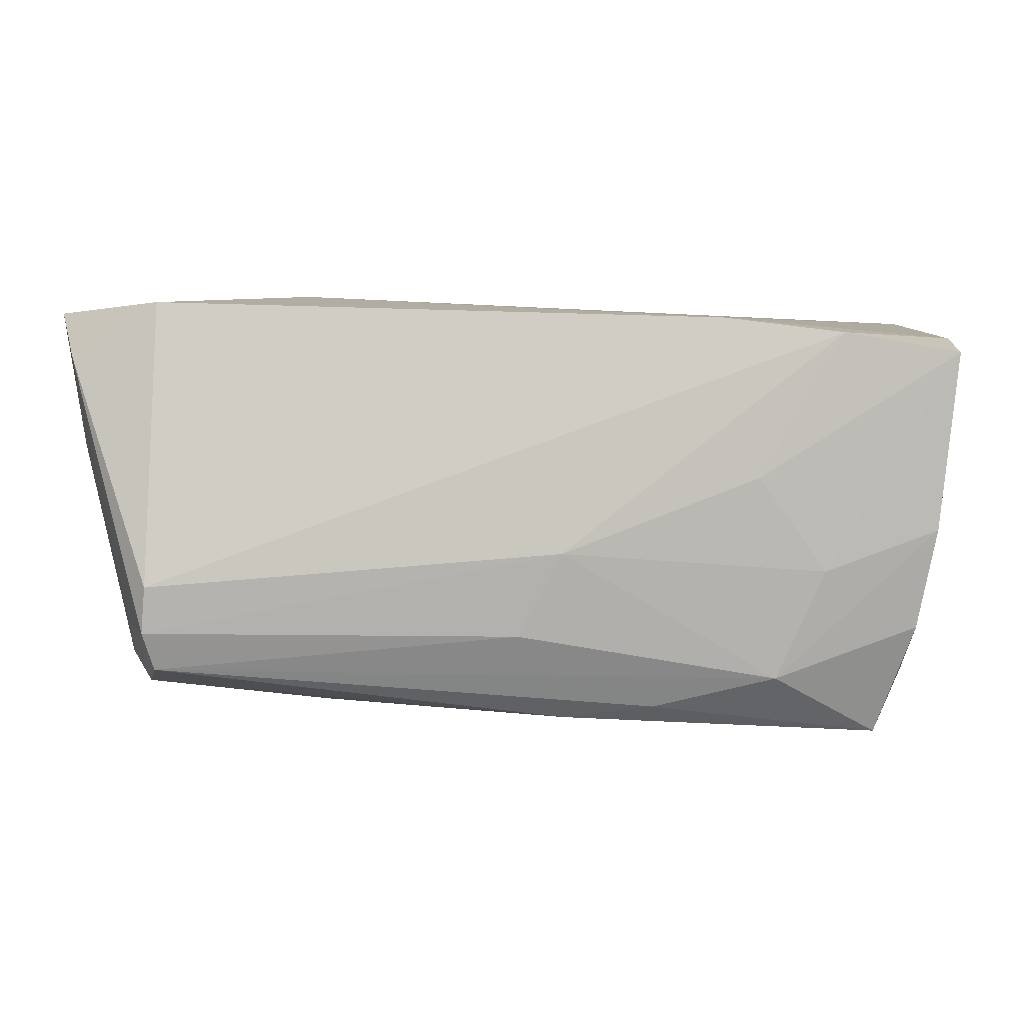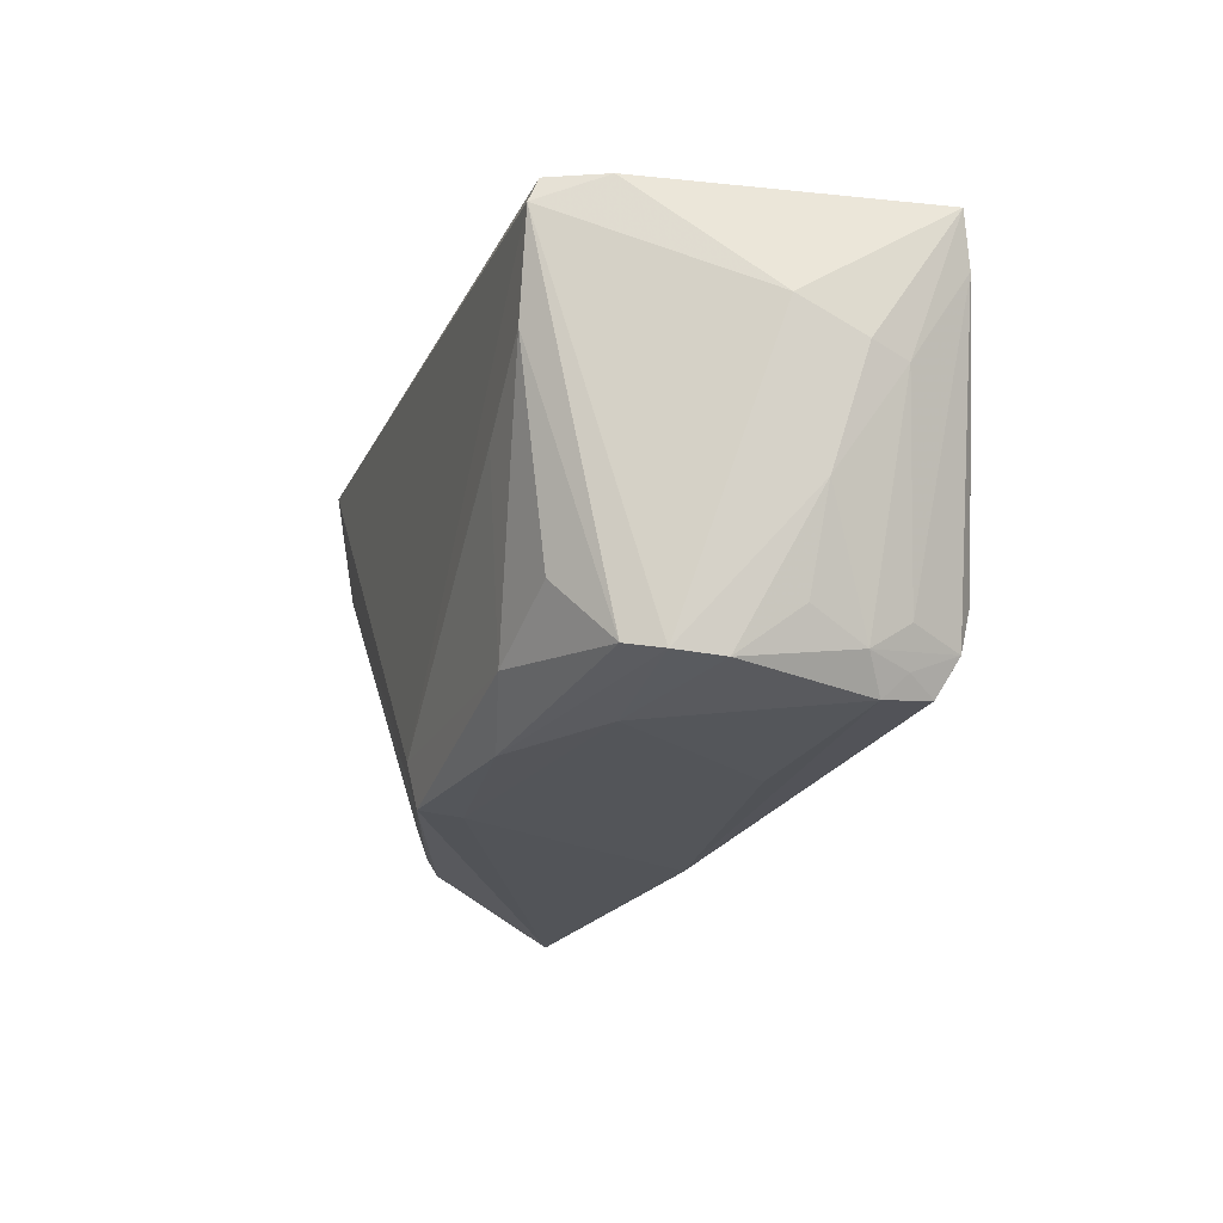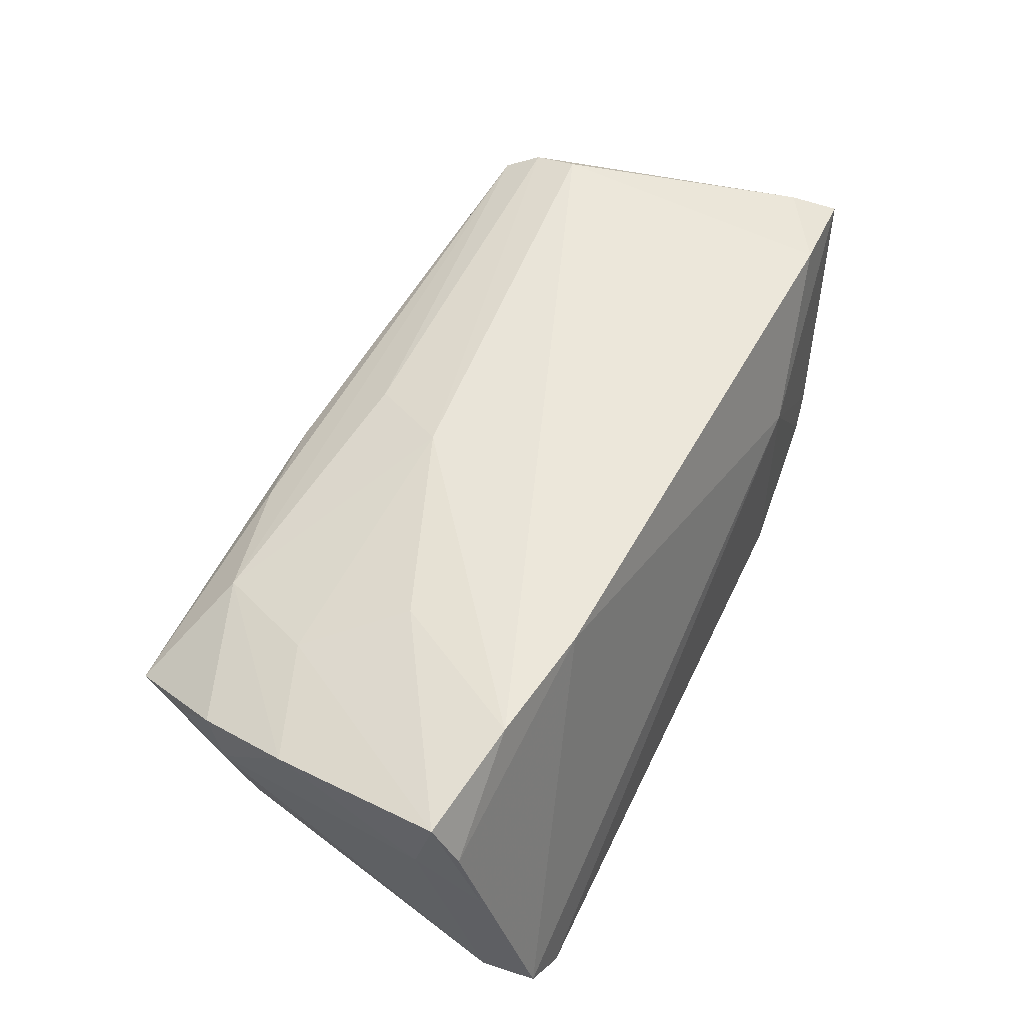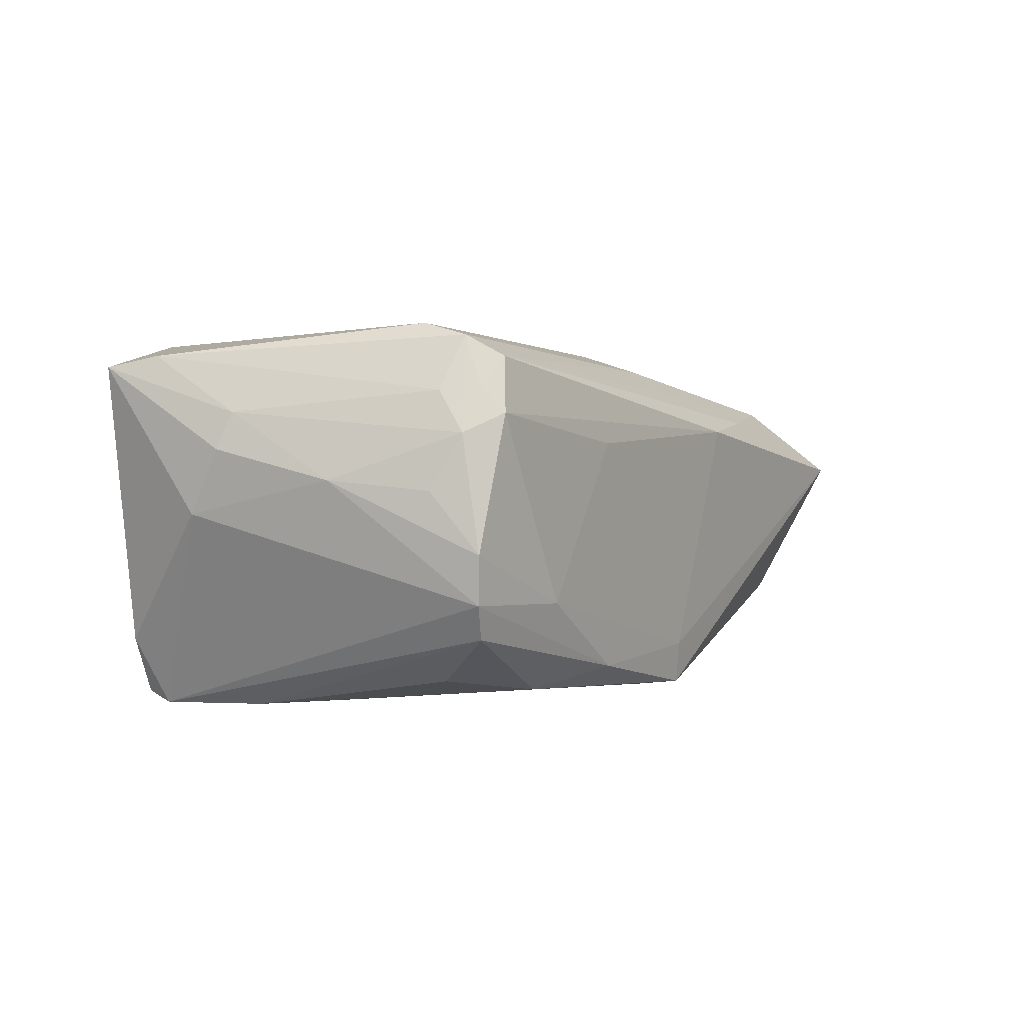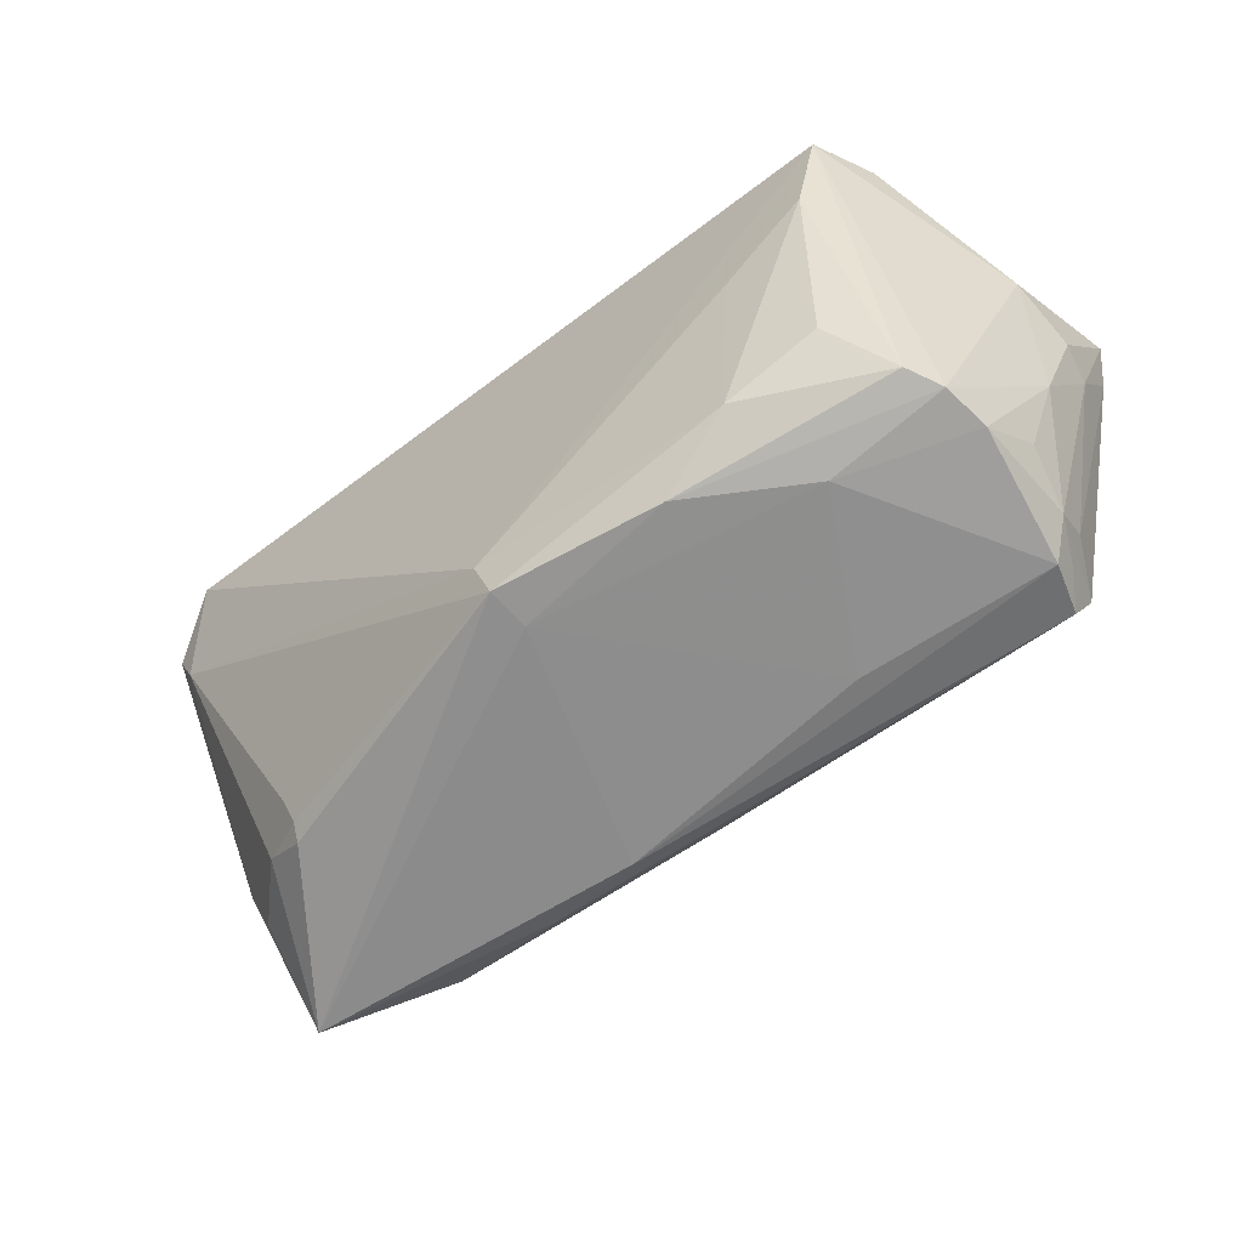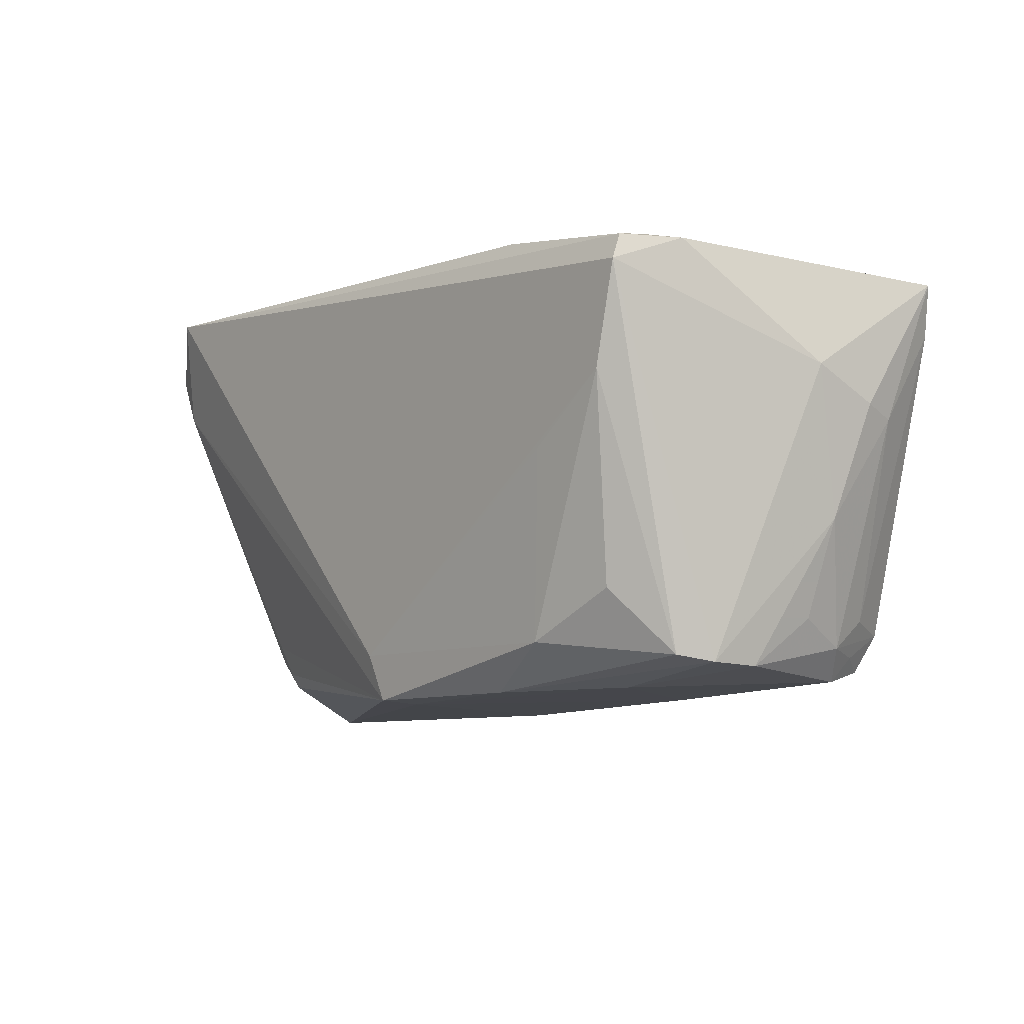
<metadata>
{"format":"obj","ext":"obj","renderer":"f3d","projection":"perspective","resolution":1024,"background":"white","views":[{"elev":-6.2,"azim":3.8,"up":"+Y"},{"elev":-19.2,"azim":-107.5,"up":"+Y"},{"elev":54.7,"azim":115.5,"up":"+Z"},{"elev":0.9,"azim":-62.8,"up":"+Z"},{"elev":-59.8,"azim":-140.8,"up":"+Y"},{"elev":-4.8,"azim":-129.1,"up":"+Y"}]}
</metadata>
<code>
v 0.0355 -0.02606 0.01493
v -0.05468 -0.00669 0.004888
v -0.04659 0.02558 -0.01868
v 0.04987 0.0276 -0.02323
v -0.04686 -0.02605 0.01268
v -0.04684 -0.02285 -0.01371
v 0.002432 -0.02079 0.01989
v 0.04435 0.01744 0.02402
v -0.04481 -0.02491 0.01936
v -0.04724 -0.02309 0.01571
v 0.05385 -0.01941 0.01314
v -0.04683 0.02215 -0.02323
v 0.04191 -0.01251 0.01838
v 0.03344 -0.0008302 0.02231
v 0.03629 -0.02704 -0.01125
v 0.05583 0.02691 -0.01743
v 0.05904 0.01509 0.022
v 0.04219 -0.02334 -0.009898
v 0.0008586 -0.0227 -0.02323
v 0.04964 -0.02193 -0.002734
v -0.04923 -0.01863 0.01538
v -0.03032 -0.02129 -0.02109
v -0.04594 -0.02035 0.02194
v -0.04387 0.009891 -0.02316
v -0.001358 -0.02904 -0.01724
v 0.05575 0.01959 -0.01991
v 0.03582 -0.02512 -0.0127
v 0.05784 0.02069 0.005191
v -0.05818 0.02243 0.01862
v -0.05725 0.00705 0.008536
v -0.04125 -0.01509 -0.01937
v -0.001015 -0.02849 -0.0224
v -0.03459 -0.02669 -0.009989
v 0.0545 -0.01742 0.006455
v -0.05139 -0.01851 0.003652
v -0.04655 0.02518 -0.02193
v -0.02723 0.02689 0.006678
v -0.0563 0.005548 0.01298
v 0.037 -0.02122 -0.01377
v -0.05652 0.01125 0.000816
v -0.02592 0.0276 -0.02104
v 0.05822 0.01202 0.01009
v 0.008076 -0.031 0.01168
v -0.05646 0.02297 0.01167
v 0.0564 -0.007177 0.01718
v -0.02082 -0.02734 -0.01872
v -0.04483 0.02309 0.02191
v -0.02363 -0.02847 0.009515
v 0.01969 -0.02963 0.01319
v 0.05223 -0.02456 0.008881
v 0.05267 -0.01501 -0.003532
v 0.008273 -0.01043 0.02275
v -0.03334 0.001582 -0.02316
v -0.04901 -0.02367 -0.009617
v -0.04986 -0.022 0.01036
v -0.04976 -0.02416 -0.003755
v 0.05842 0.01814 0.01562
v 0.05289 0.01385 -0.02011
v 0.04879 -0.03277 0.006518
v -0.05651 0.01638 0.0199
v -0.0498 0.02507 -0.01511
v -0.0453 -0.01451 0.02355
v 0.02907 0.01964 0.02362
f 22 32 46
f 46 6 22
f 36 4 12
f 4 37 16
f 26 4 16
f 17 57 8
f 17 8 14
f 36 12 61
f 61 12 40
f 41 4 36
f 41 37 4
f 47 37 29
f 5 55 56
f 56 33 5
f 5 43 9
f 56 2 54
f 54 2 40
f 54 33 56
f 40 12 54
f 54 12 6
f 54 6 46
f 46 33 54
f 60 23 62
f 60 47 29
f 62 47 60
f 9 23 10
f 10 23 55
f 10 5 9
f 55 5 10
f 62 23 52
f 14 8 52
f 8 62 52
f 58 4 26
f 19 12 4
f 4 58 19
f 19 58 32
f 32 22 19
f 31 22 6
f 63 16 37
f 37 47 63
f 8 57 63
f 57 16 63
f 63 62 8
f 63 47 62
f 28 16 57
f 57 17 28
f 26 16 28
f 42 34 26
f 26 28 42
f 42 28 17
f 49 1 9
f 9 43 49
f 46 32 25
f 25 33 46
f 29 37 44
f 37 61 44
f 44 40 29
f 44 61 40
f 3 61 37
f 37 41 3
f 36 61 3
f 3 41 36
f 48 5 33
f 43 5 48
f 33 25 48
f 48 25 43
f 29 40 30
f 40 2 30
f 56 55 35
f 35 2 56
f 55 2 35
f 55 23 21
f 23 60 21
f 1 52 7
f 7 52 23
f 9 1 7
f 7 23 9
f 39 27 32
f 32 58 39
f 39 18 27
f 39 58 18
f 18 58 51
f 51 58 26
f 26 34 51
f 12 19 24
f 22 31 24
f 6 12 24
f 24 31 6
f 45 11 34
f 45 42 17
f 34 42 45
f 1 11 45
f 59 11 1
f 1 49 59
f 59 51 34
f 59 49 43
f 43 25 59
f 59 25 32
f 55 21 38
f 38 21 60
f 38 2 55
f 38 30 2
f 38 60 29
f 29 30 38
f 53 19 22
f 22 24 53
f 53 24 19
f 13 17 14
f 13 45 17
f 1 45 13
f 14 52 13
f 13 52 1
f 34 11 50
f 50 59 34
f 11 59 50
f 18 51 20
f 20 59 18
f 51 59 20
f 27 18 15
f 32 27 15
f 15 59 32
f 18 59 15

</code>
